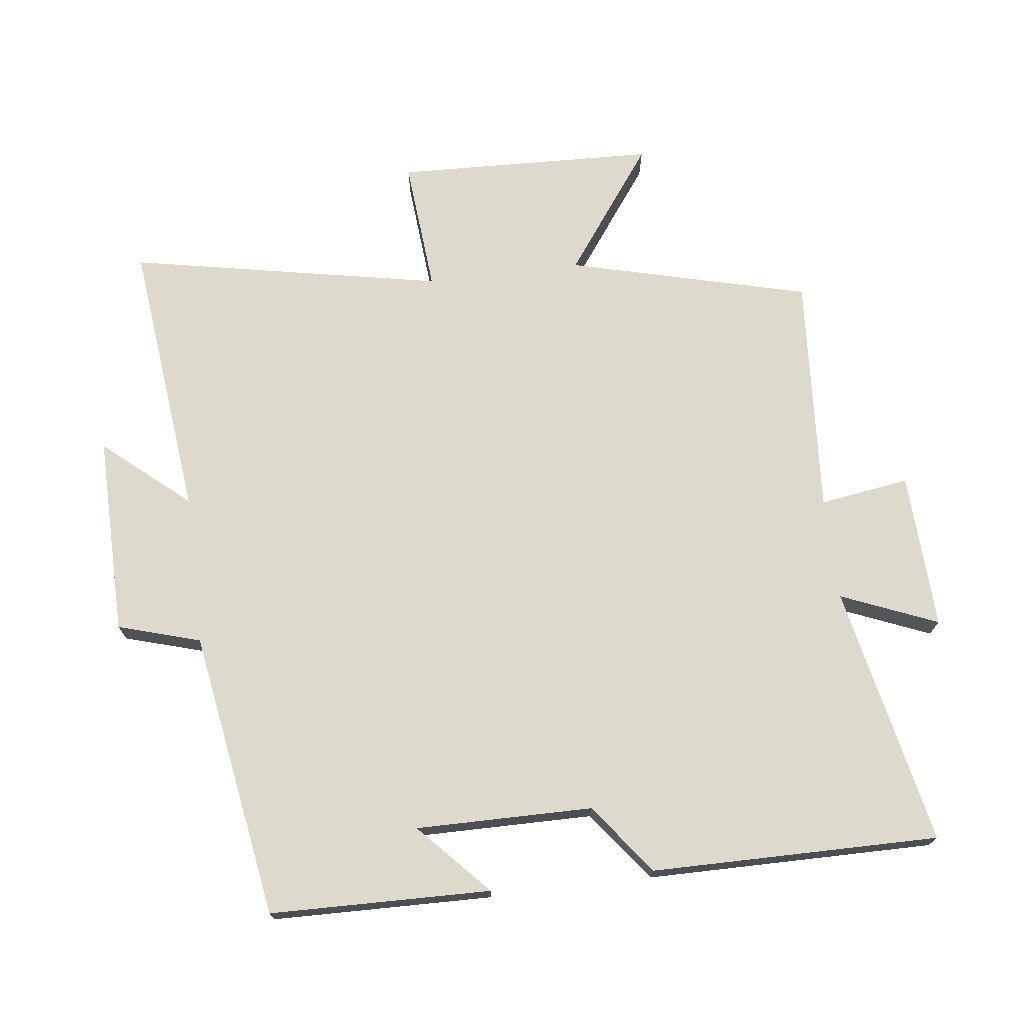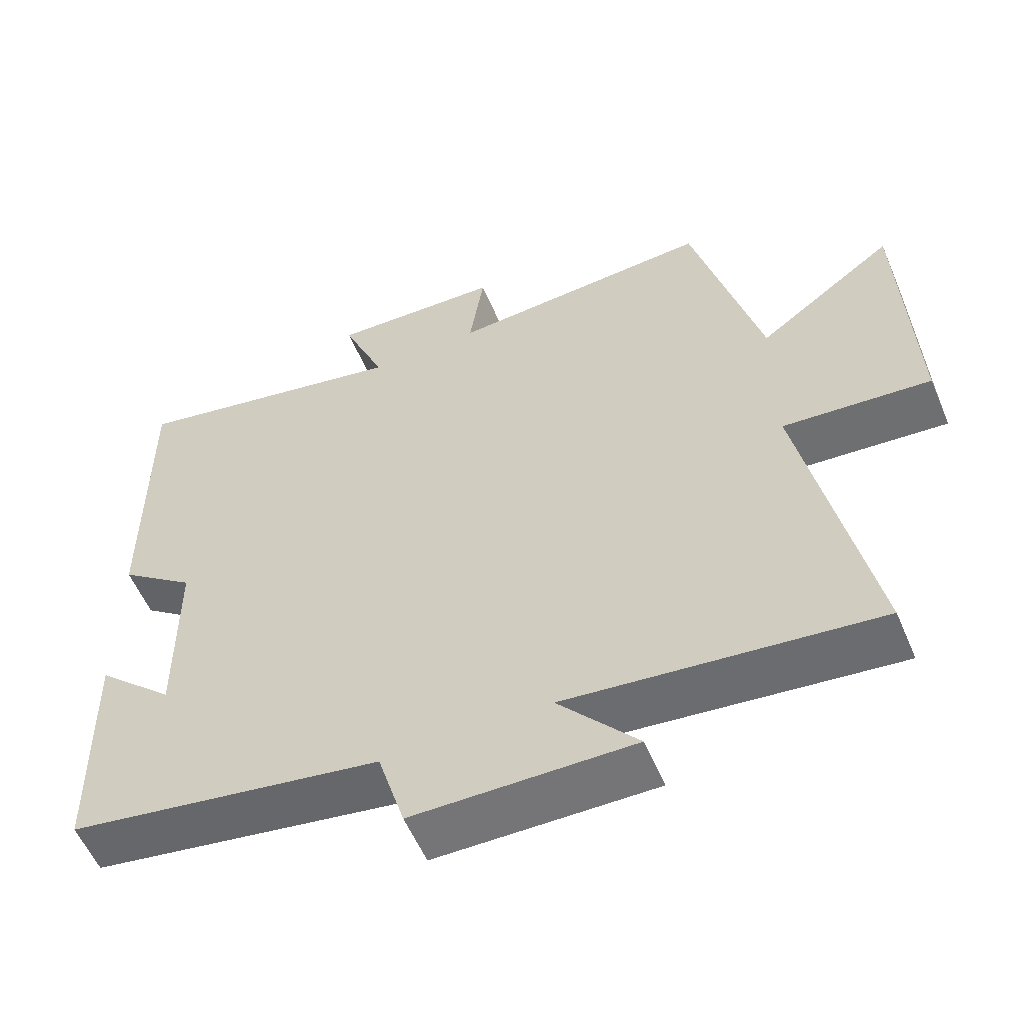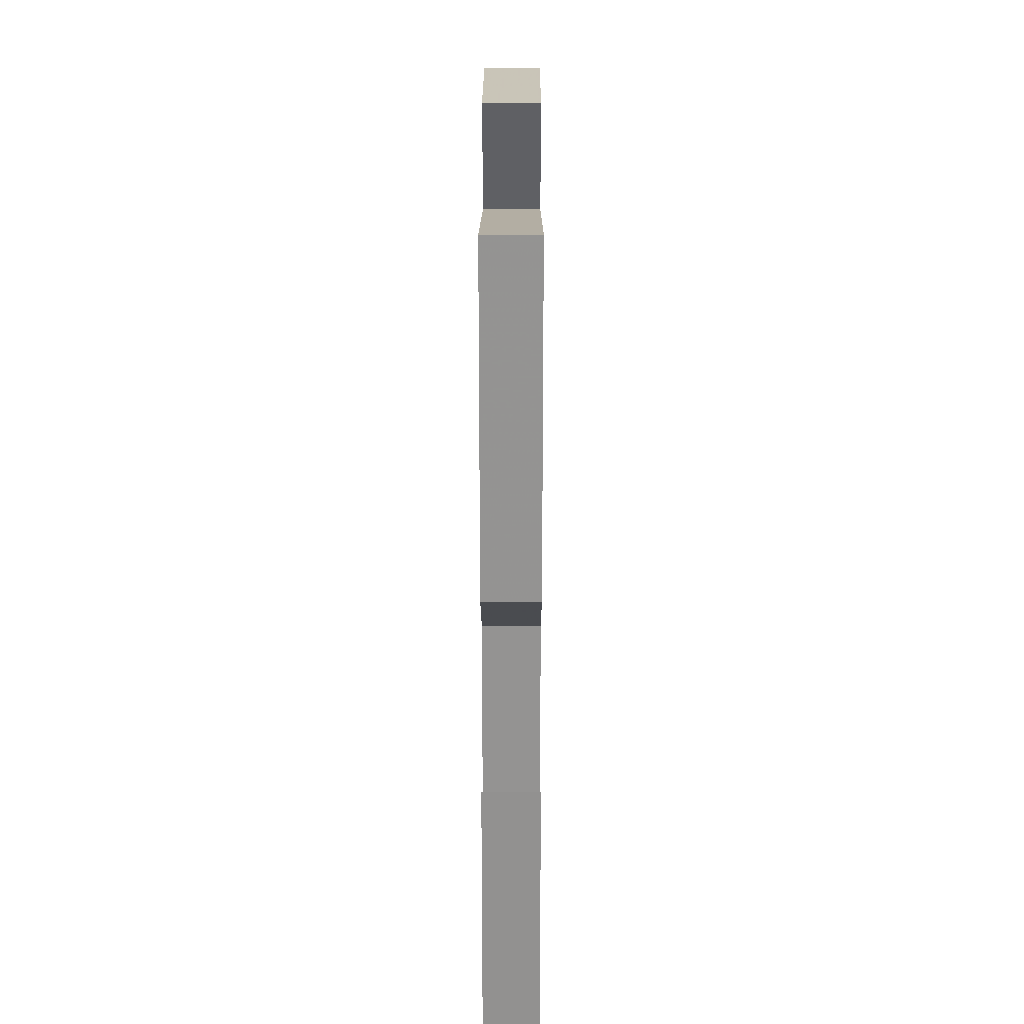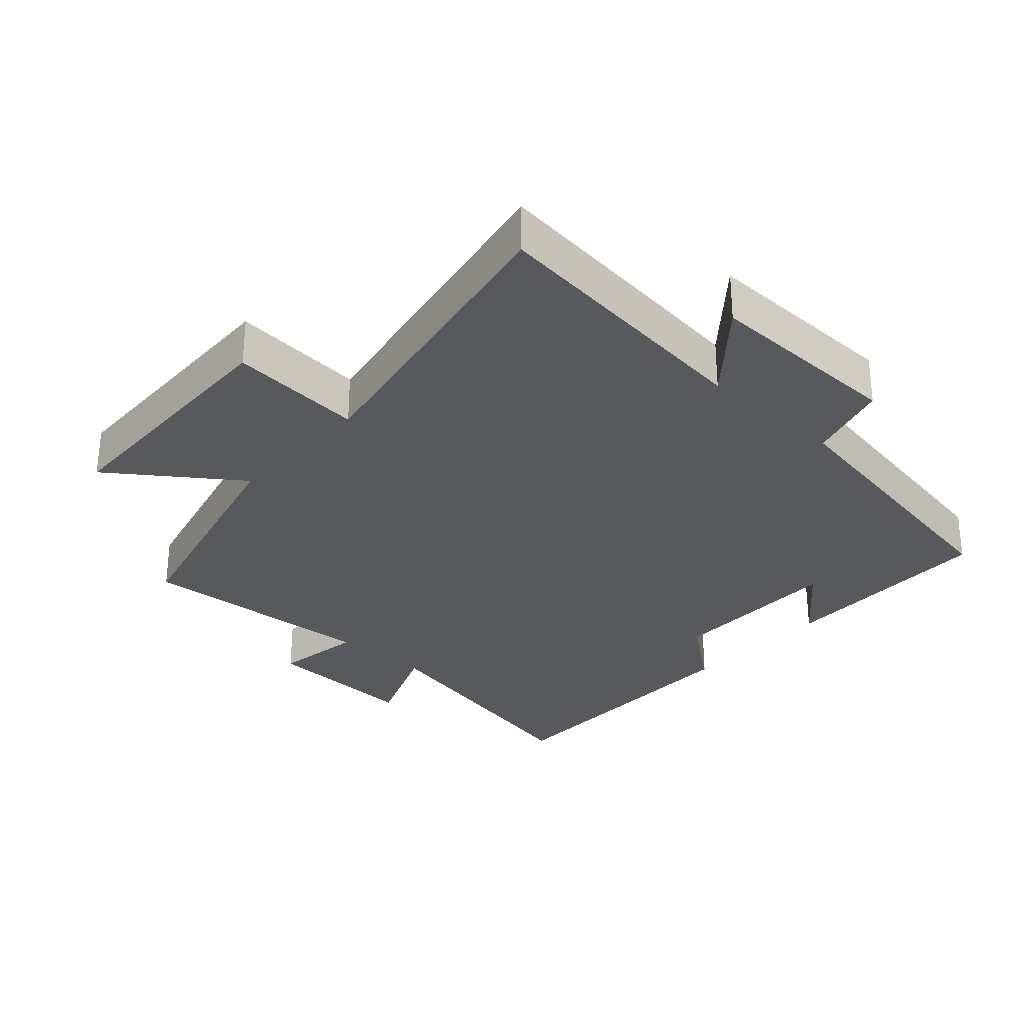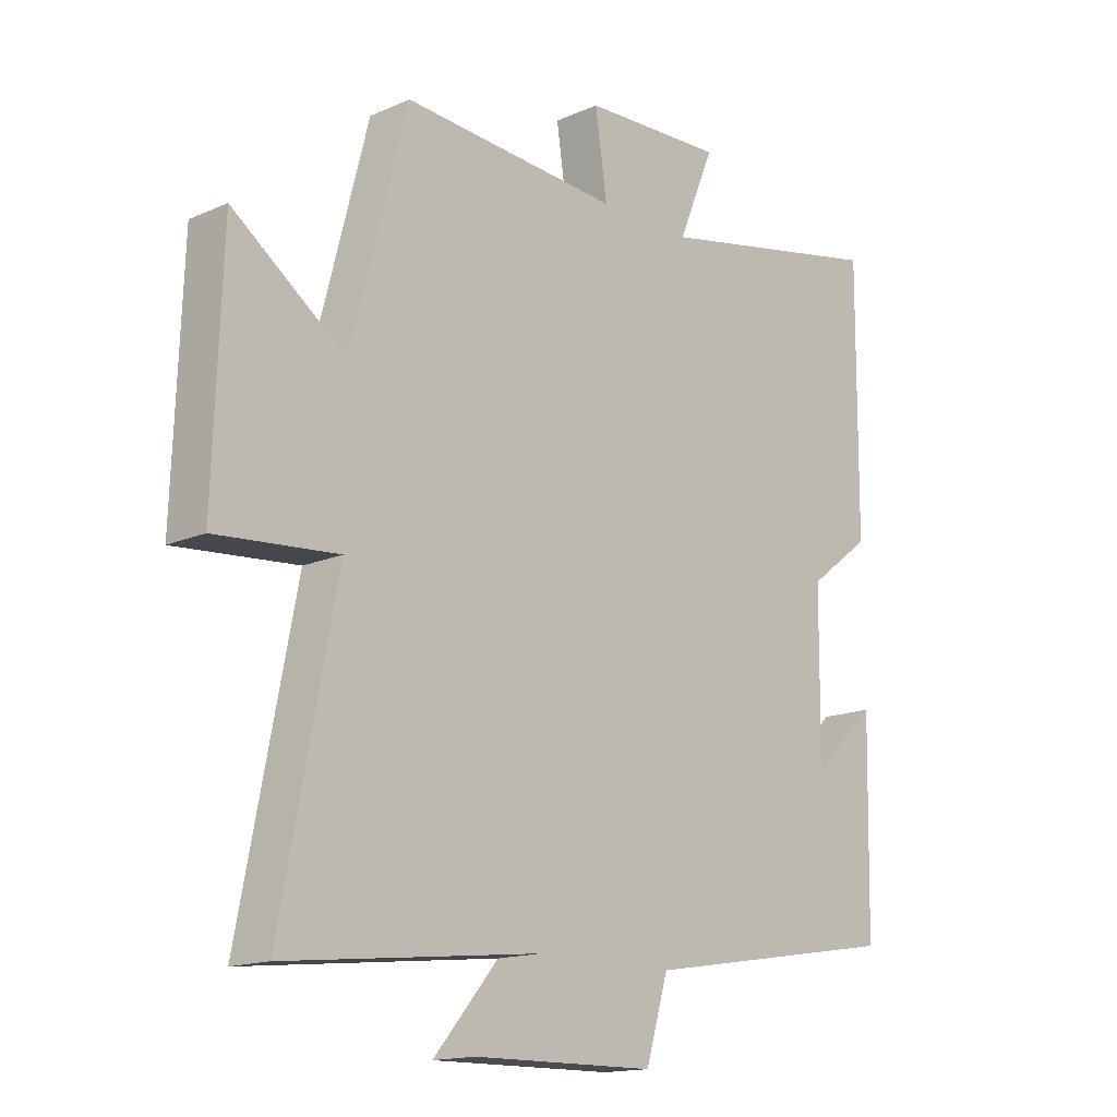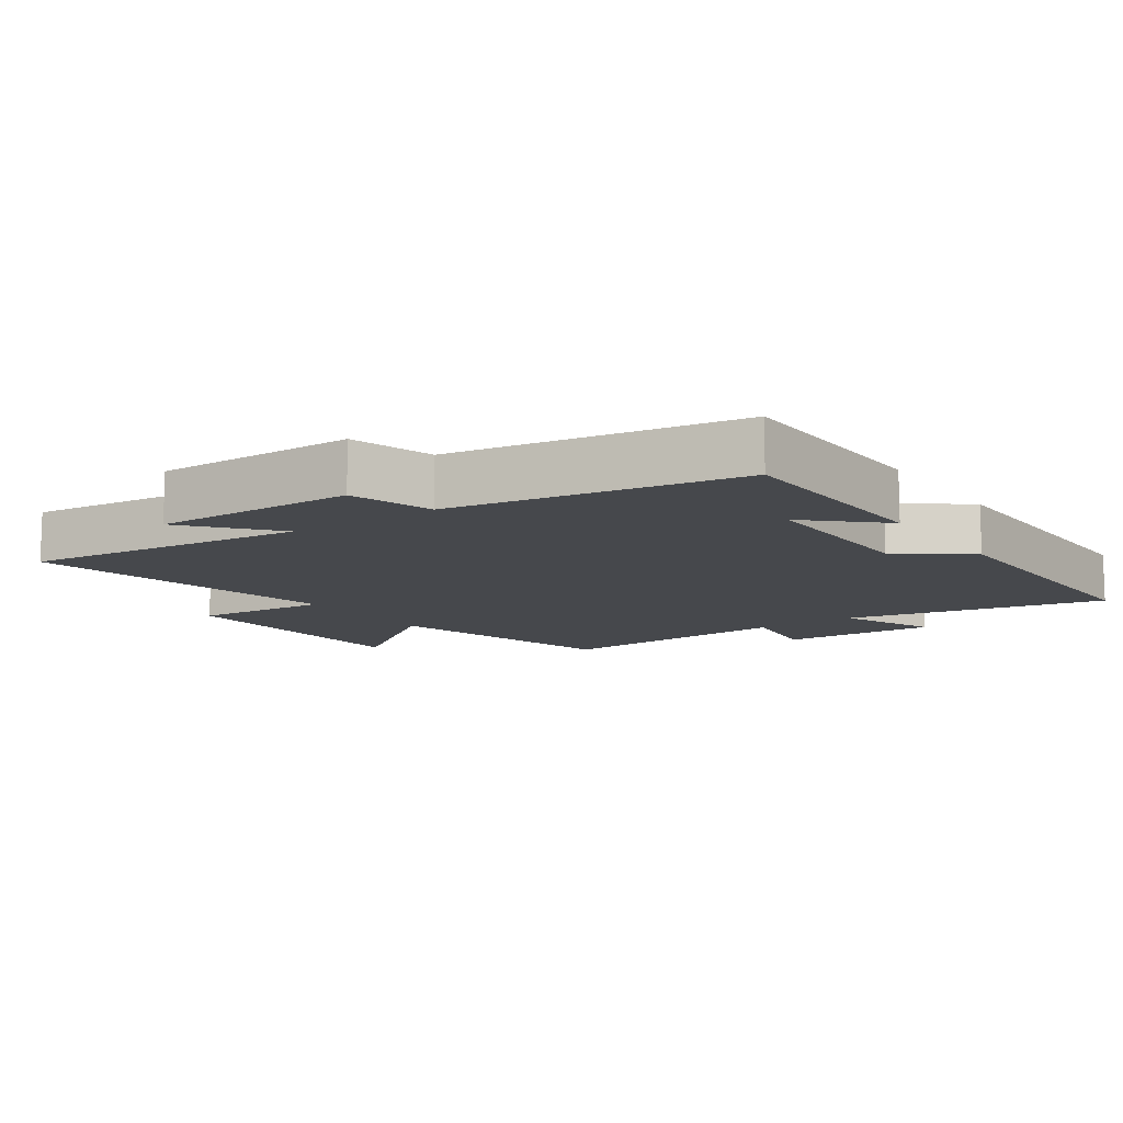
<metadata>
{"format":"obj","ext":"obj","renderer":"f3d","projection":"perspective","resolution":1024,"background":"white","views":[{"elev":72.0,"azim":-97.0,"up":"+Y"},{"elev":-56.9,"azim":23.0,"up":"+Z"},{"elev":22.7,"azim":-89.9,"up":"+Z"},{"elev":-29.8,"azim":137.5,"up":"+Y"},{"elev":-15.5,"azim":132.8,"up":"+Z"},{"elev":-11.2,"azim":-145.2,"up":"+Y"}]}
</metadata>
<code>
v -0.503 0.07 0.581
v -0.112 0.07 0.5
v -0.172 0.07 0.645
v 0.064 0.07 0.635
v 0.044 0.07 0.5
v 0.407 0.07 0.525
v 0.5 0.07 0.163
v 0.688 0.07 0.3
v 0.702 0.07 -0.092
v 0.5 0.07 -0.075
v 0.592 0.07 -0.547
v 0.169 0.07 -0.5
v 0.278 0.07 -0.628
v -0.024 0.07 -0.624
v -0.061 0.07 -0.5
v -0.493 0.07 -0.429
v -0.5 0.07 -0.097
v -0.393 0.07 -0.197
v -0.395 0.07 0.069
v -0.5 0.07 0.149
v -0.503 0 0.581
v -0.112 0 0.5
v -0.172 0 0.645
v 0.064 0 0.635
v 0.044 0 0.5
v 0.407 0 0.525
v 0.5 0 0.163
v 0.688 0 0.3
v 0.702 0 -0.092
v 0.5 0 -0.075
v 0.592 0 -0.547
v 0.169 0 -0.5
v 0.278 0 -0.628
v -0.024 0 -0.624
v -0.061 0 -0.5
v -0.493 0 -0.429
v -0.5 0 -0.097
v -0.393 0 -0.197
v -0.395 0 0.069
v -0.5 0 0.149
f 19 20 1 2
f 18 19 2
f 16 17 18
f 15 16 18
f 15 18 2
f 12 13 14 15
f 12 15 2
f 10 11 12 2
f 7 8 9 10
f 5 6 7 10
f 5 10 2 3
f 3 4 5
f 22 21 40 39
f 22 39 38
f 38 37 36
f 38 36 35
f 22 38 35
f 35 34 33 32
f 22 35 32
f 22 32 31 30
f 30 29 28 27
f 30 27 26 25
f 23 22 30 25
f 25 24 23
f 1 21 22 2
f 2 22 23 3
f 3 23 24 4
f 4 24 25 5
f 5 25 26 6
f 6 26 27 7
f 7 27 28 8
f 8 28 29 9
f 9 29 30 10
f 10 30 31 11
f 11 31 32 12
f 12 32 33 13
f 13 33 34 14
f 14 34 35 15
f 15 35 36 16
f 16 36 37 17
f 17 37 38 18
f 18 38 39 19
f 19 39 40 20
f 20 40 21 1

</code>
